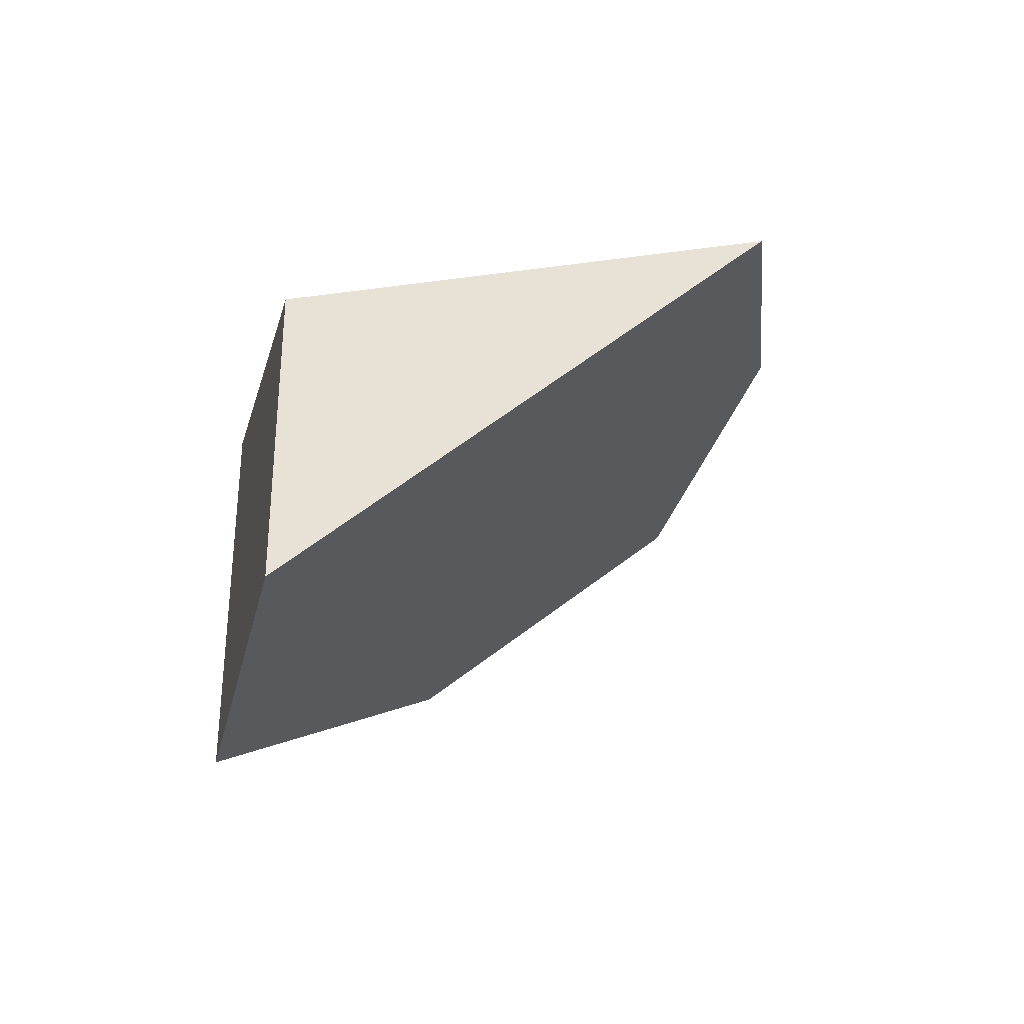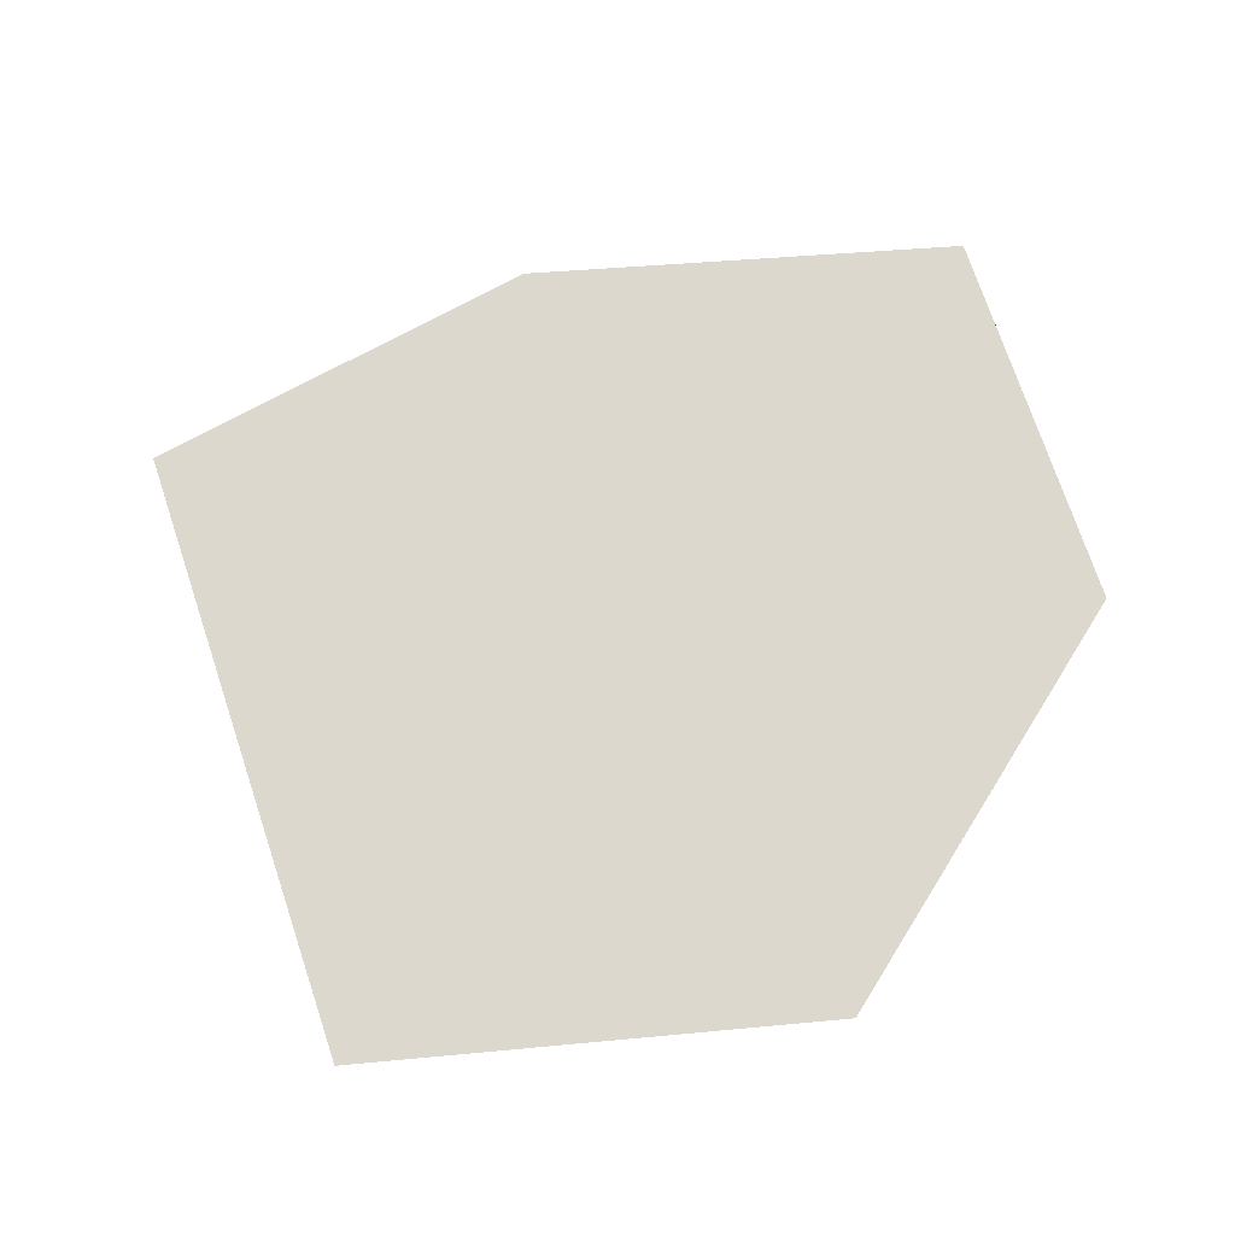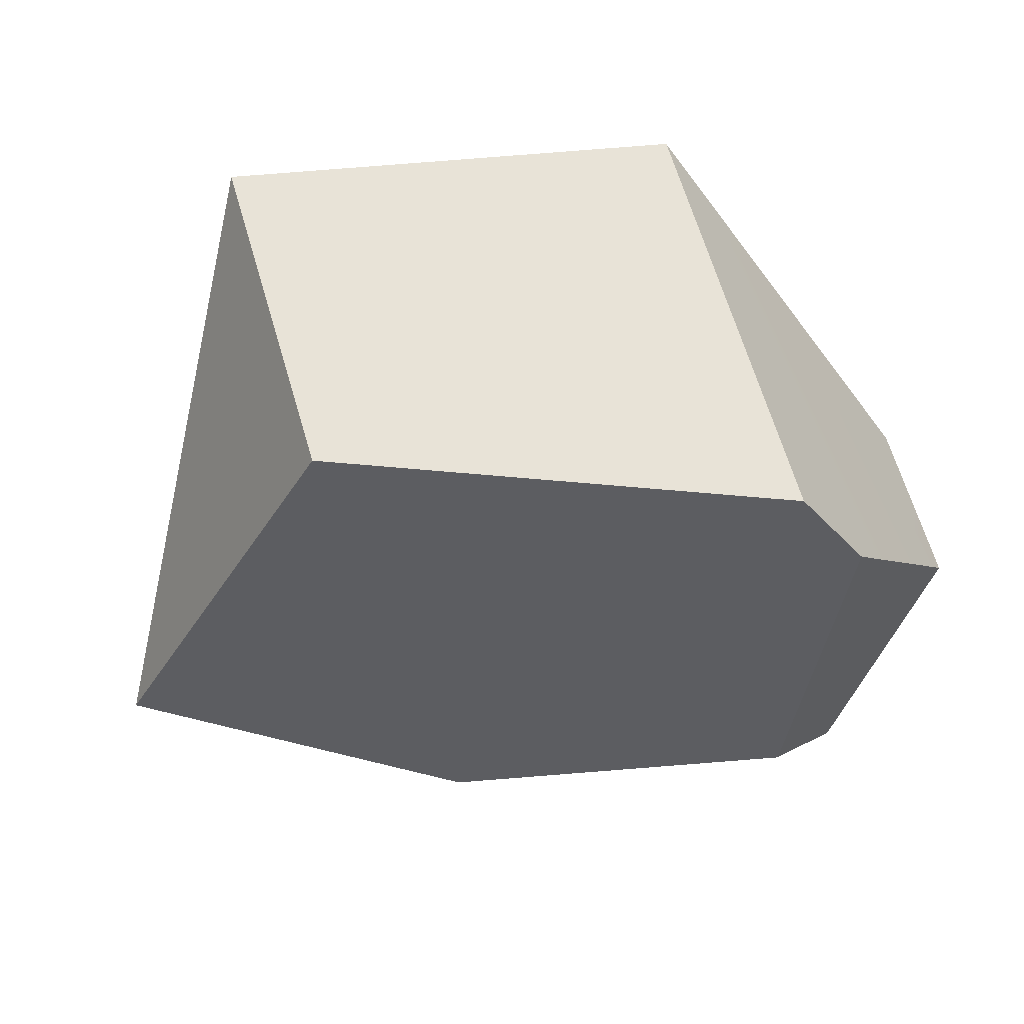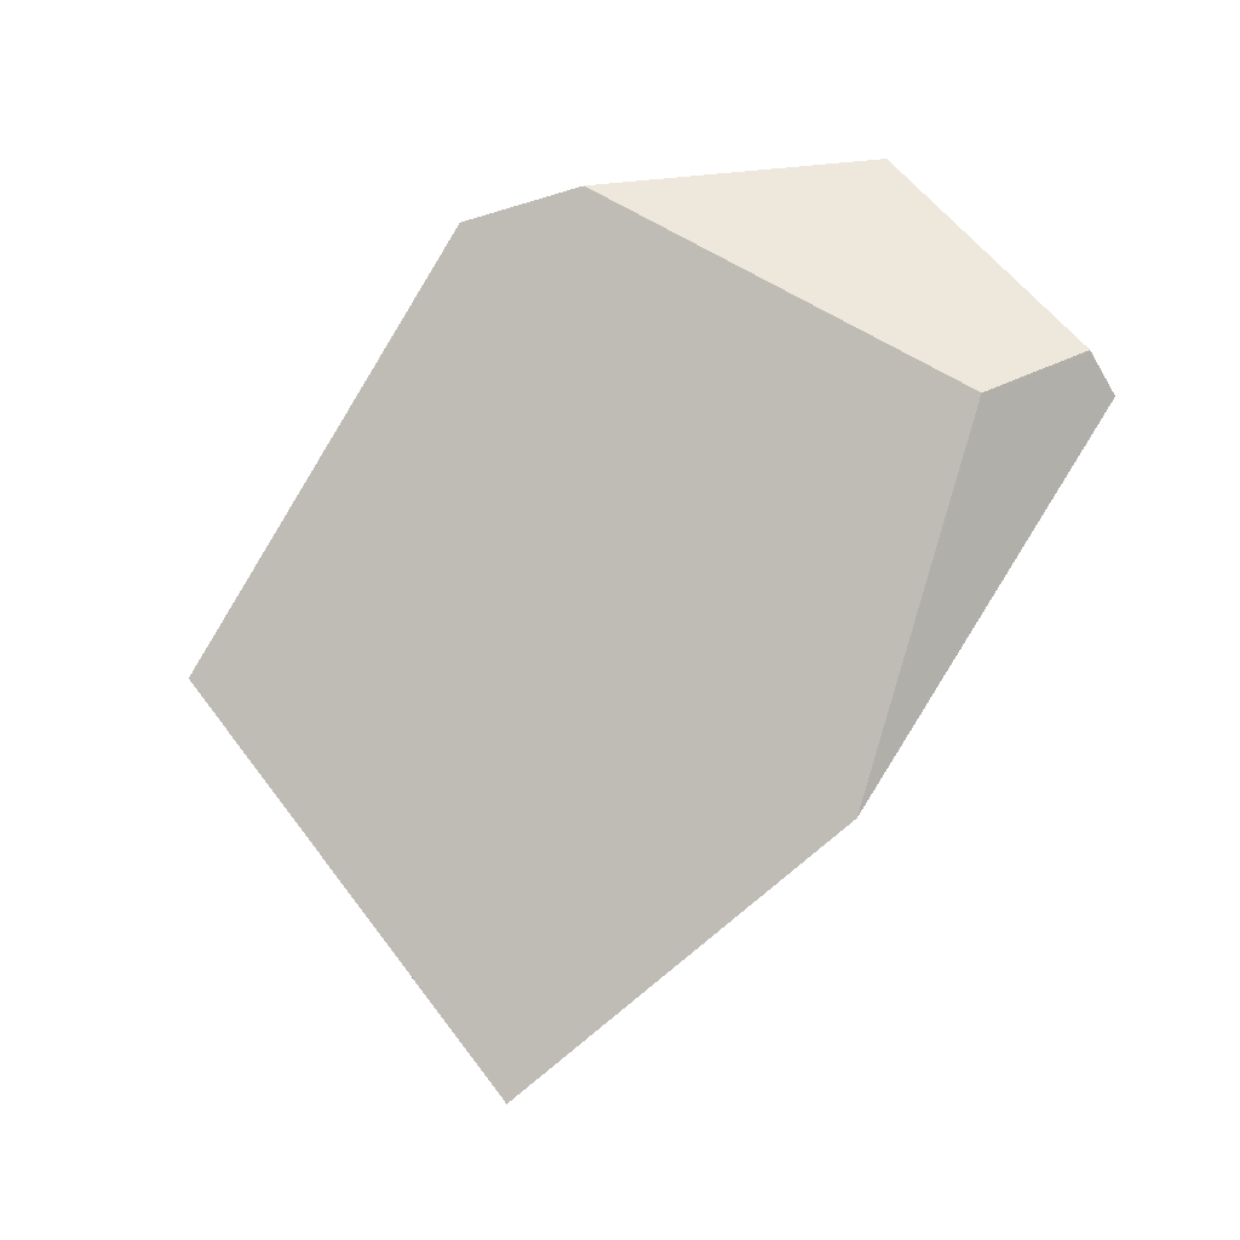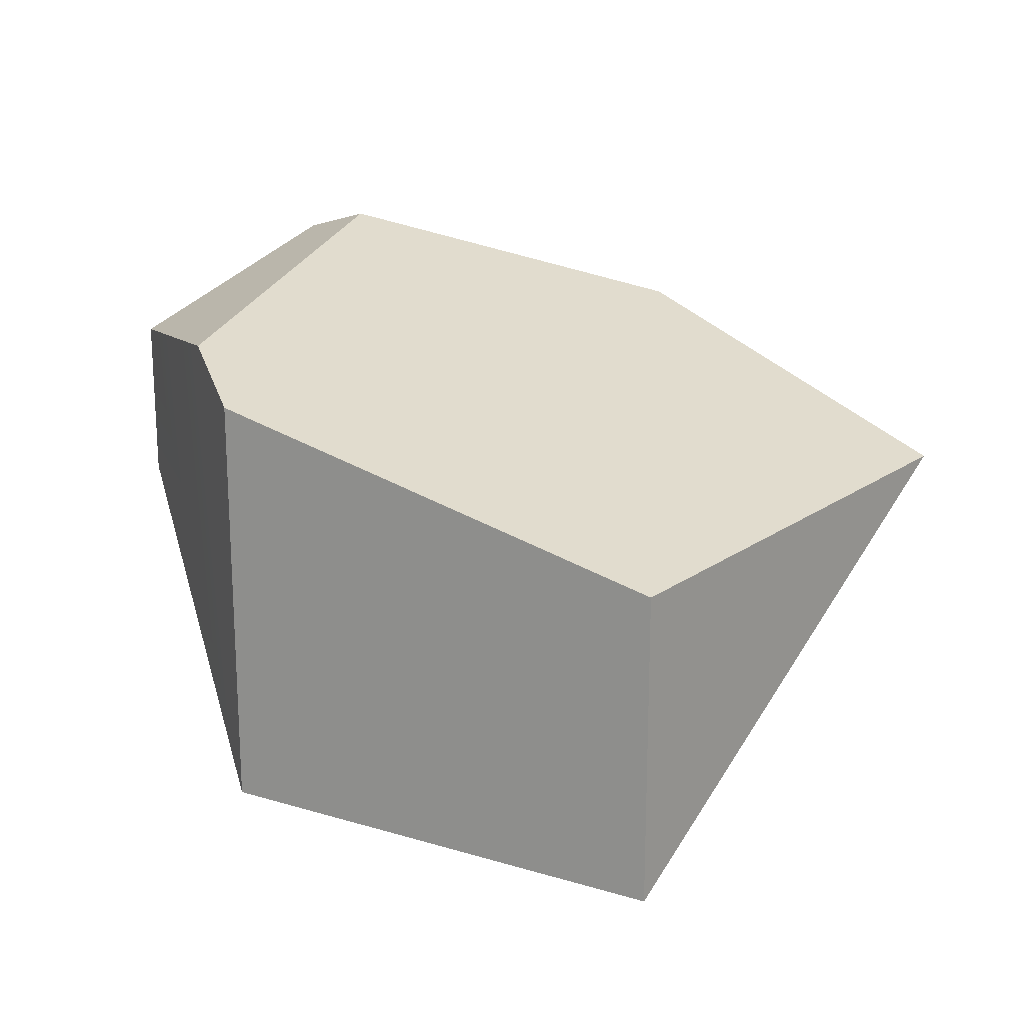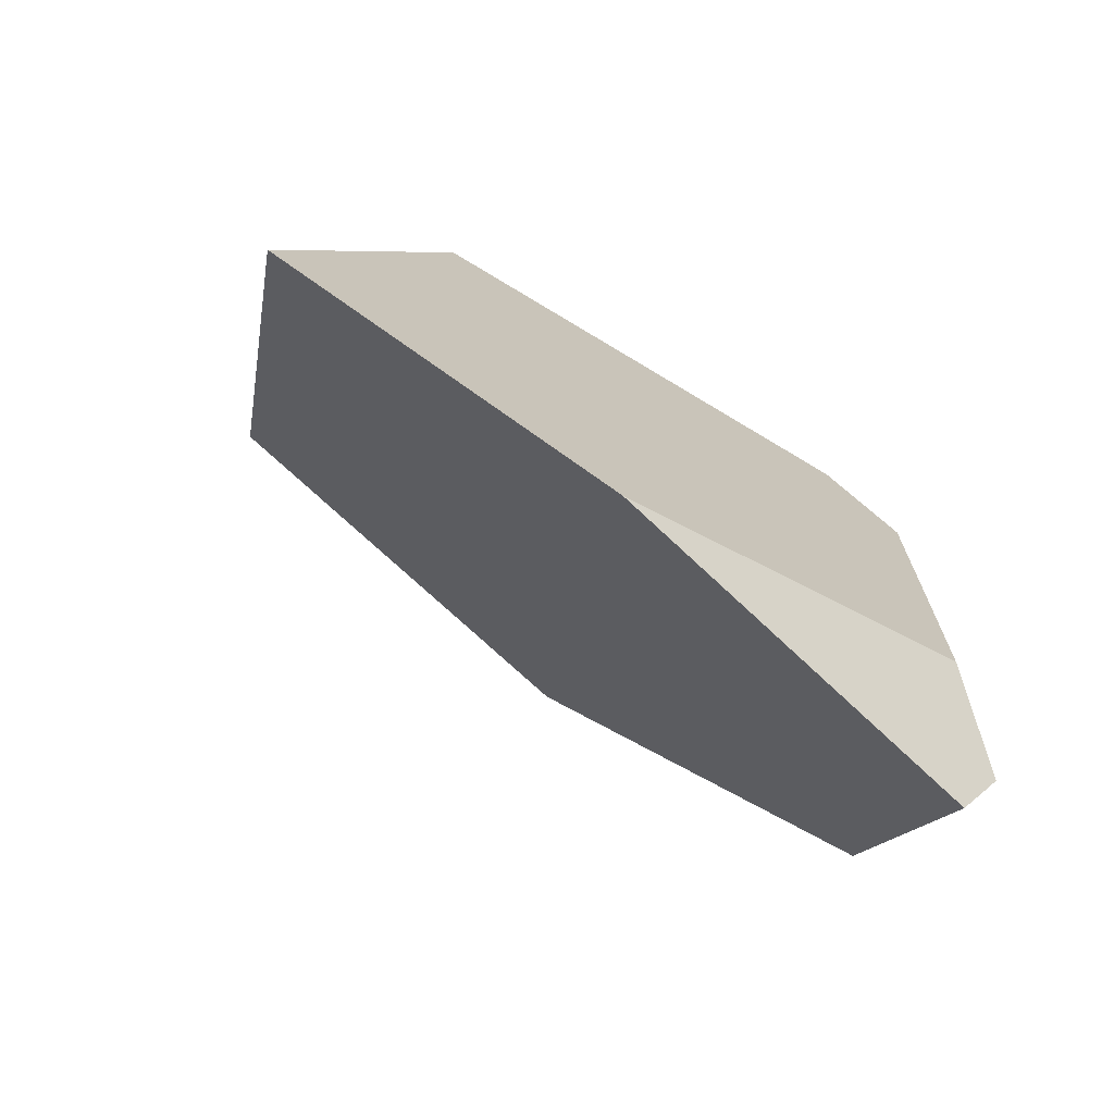
<metadata>
{"format":"obj","ext":"obj","renderer":"f3d","projection":"perspective","resolution":1024,"background":"white","views":[{"elev":-33.2,"azim":67.0,"up":"+Y"},{"elev":-68.3,"azim":173.1,"up":"+Y"},{"elev":65.3,"azim":163.6,"up":"+Z"},{"elev":77.3,"azim":112.4,"up":"+Y"},{"elev":19.4,"azim":12.2,"up":"+Y"},{"elev":-58.4,"azim":134.0,"up":"+Z"}]}
</metadata>
<code>
v -0.9805 -0.002072 -0.1617
v -0.6488 0.4884 -0.7362
v -0.53 -0.5472 0.5543
v 0.268 0.4314 -0.5792
v 0.4556 -0.6192 0.7362
v 0.9805 0.157 -0.1729
v -0.6624 0.4746 0.3481
v -0.5141 0.6192 -0.5006
v -0.9805 0.3679 -0.1617
v -0.694 0.5474 -0.6581
v -0.5141 0.6192 -0.5006
v 0.268 0.4314 -0.5792
v -0.694 0.5474 -0.6581
v -0.6488 0.4884 -0.7362
v -0.6624 0.4746 0.3481
v 0.268 0.4314 -0.5792
v -0.5141 0.6192 -0.5006
v -0.53 0.3954 0.5543
v 0.4556 0.09798 0.7362
v 0.9805 0.157 -0.1729
v 0.4556 -0.6192 0.7362
v 0.9805 0.157 -0.1729
v 0.4556 0.09798 0.7362
v -0.53 0.3954 0.5543
v -0.53 -0.5472 0.5543
v 0.4556 0.09798 0.7362
v 0.4556 -0.6192 0.7362
v -0.6624 0.4746 0.3481
v -0.53 -0.5472 0.5543
v -0.53 0.3954 0.5543
v -0.9805 0.3679 -0.1617
v -0.9805 -0.002072 -0.1617
v -0.9805 -0.002072 -0.1617
v -0.9805 0.3679 -0.1617
v -0.6488 0.4884 -0.7362
v -0.694 0.5474 -0.6581
g equalizer_crystal_0021_shard_002
f 1 2 3
f 2 4 3
f 4 5 3
f 6 5 4
f 7 8 9
f 8 10 9
f 11 12 13
f 14 13 12
f 15 16 17
f 16 15 18
f 16 18 19
f 20 16 19
f 21 22 23
f 24 25 26
f 25 27 26
f 28 29 30
f 28 31 29
f 29 31 32
f 33 34 35
f 36 35 34

</code>
